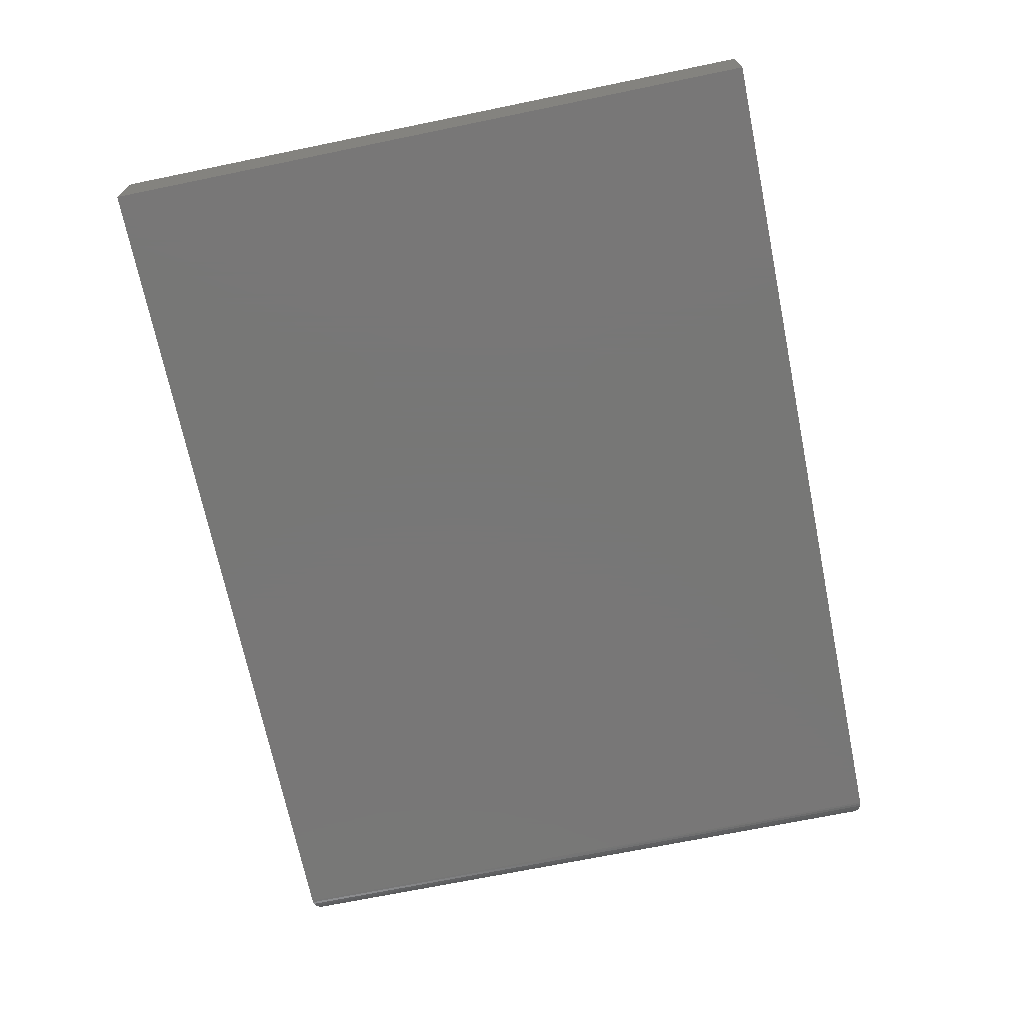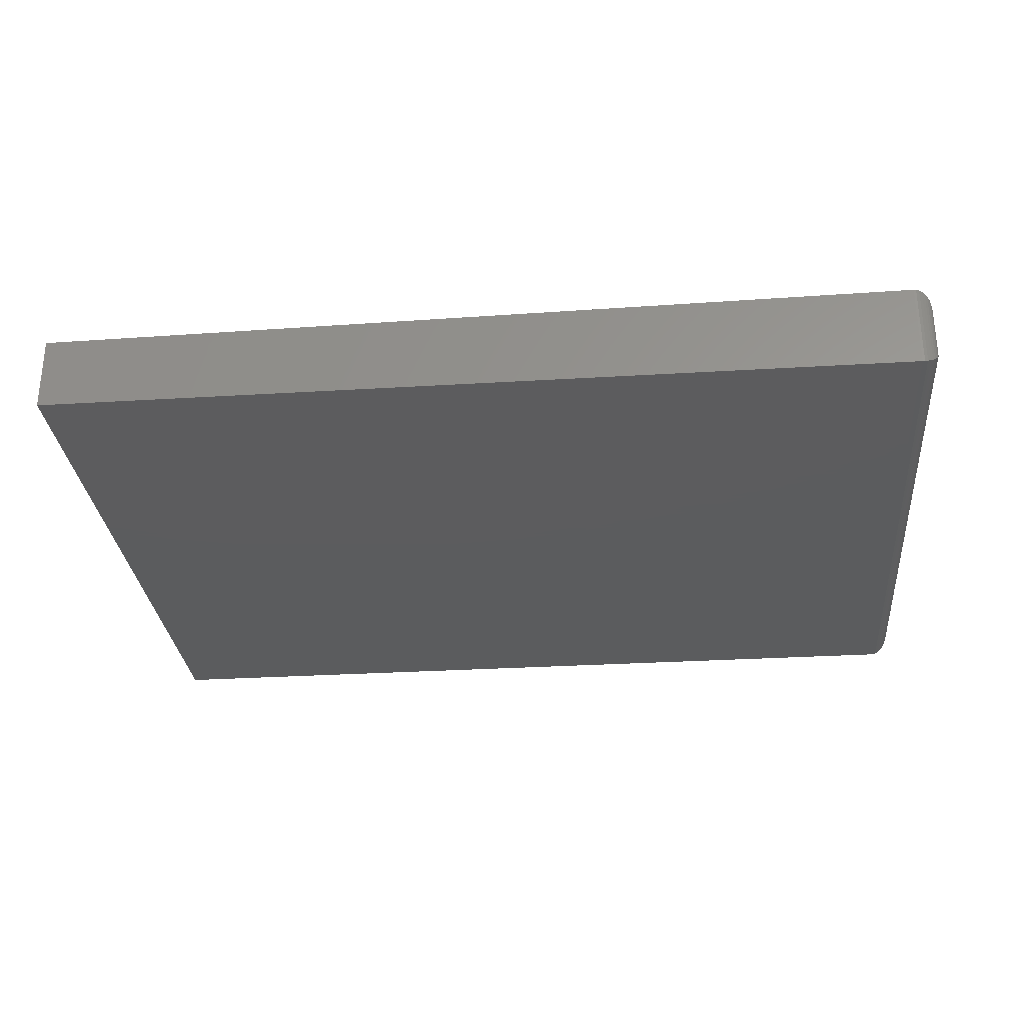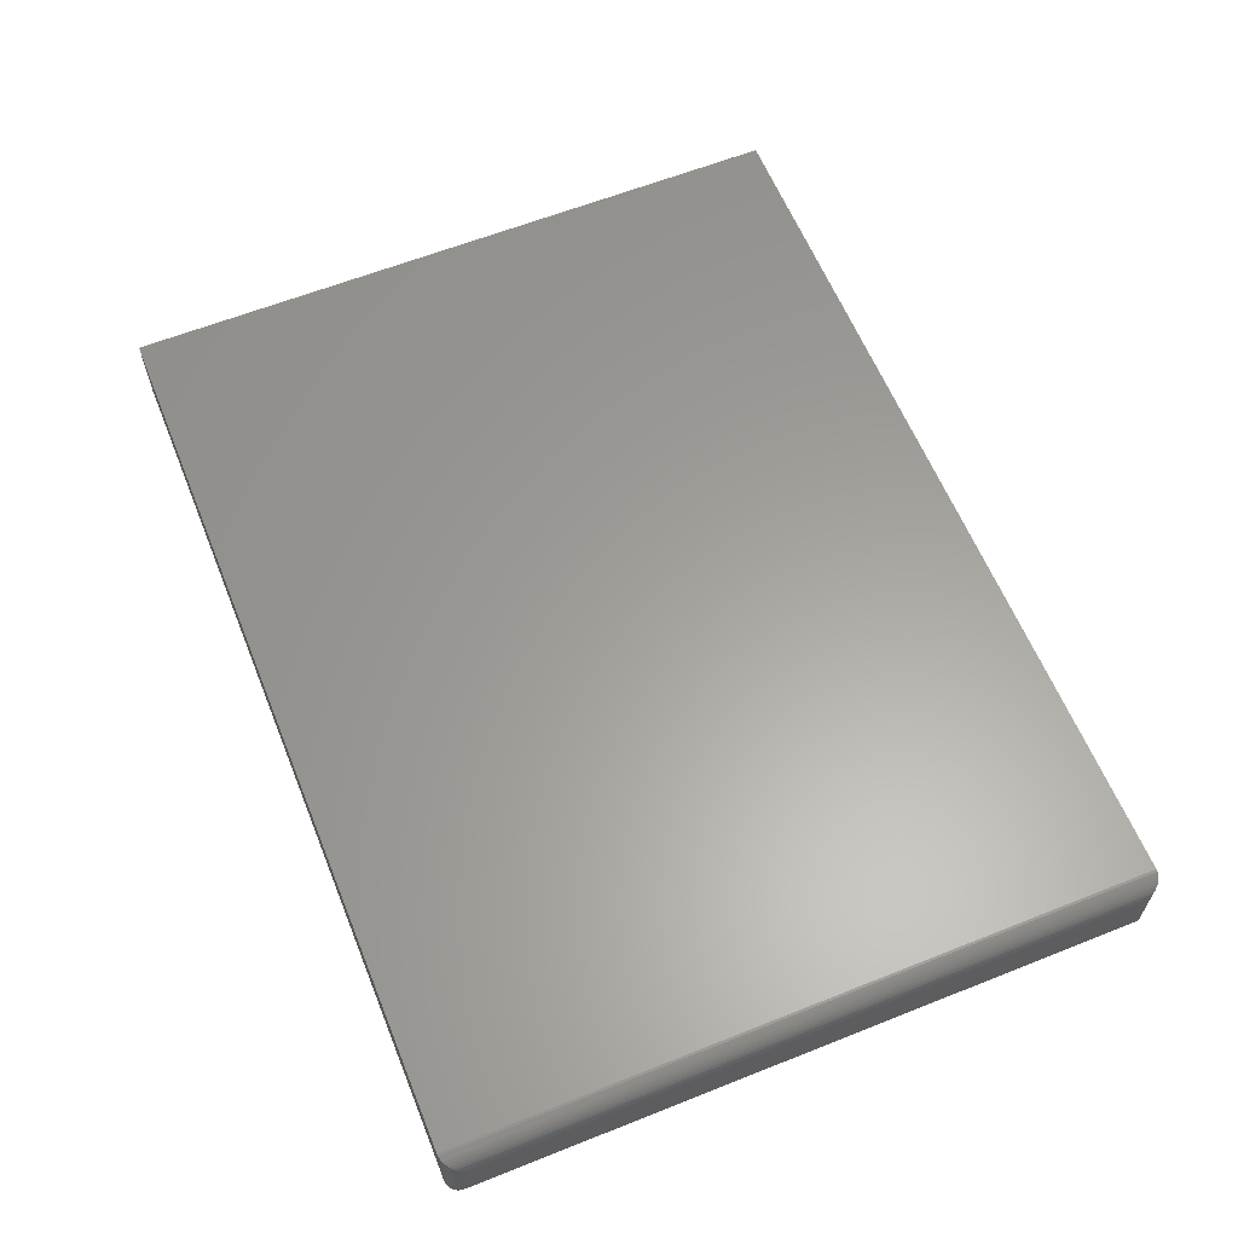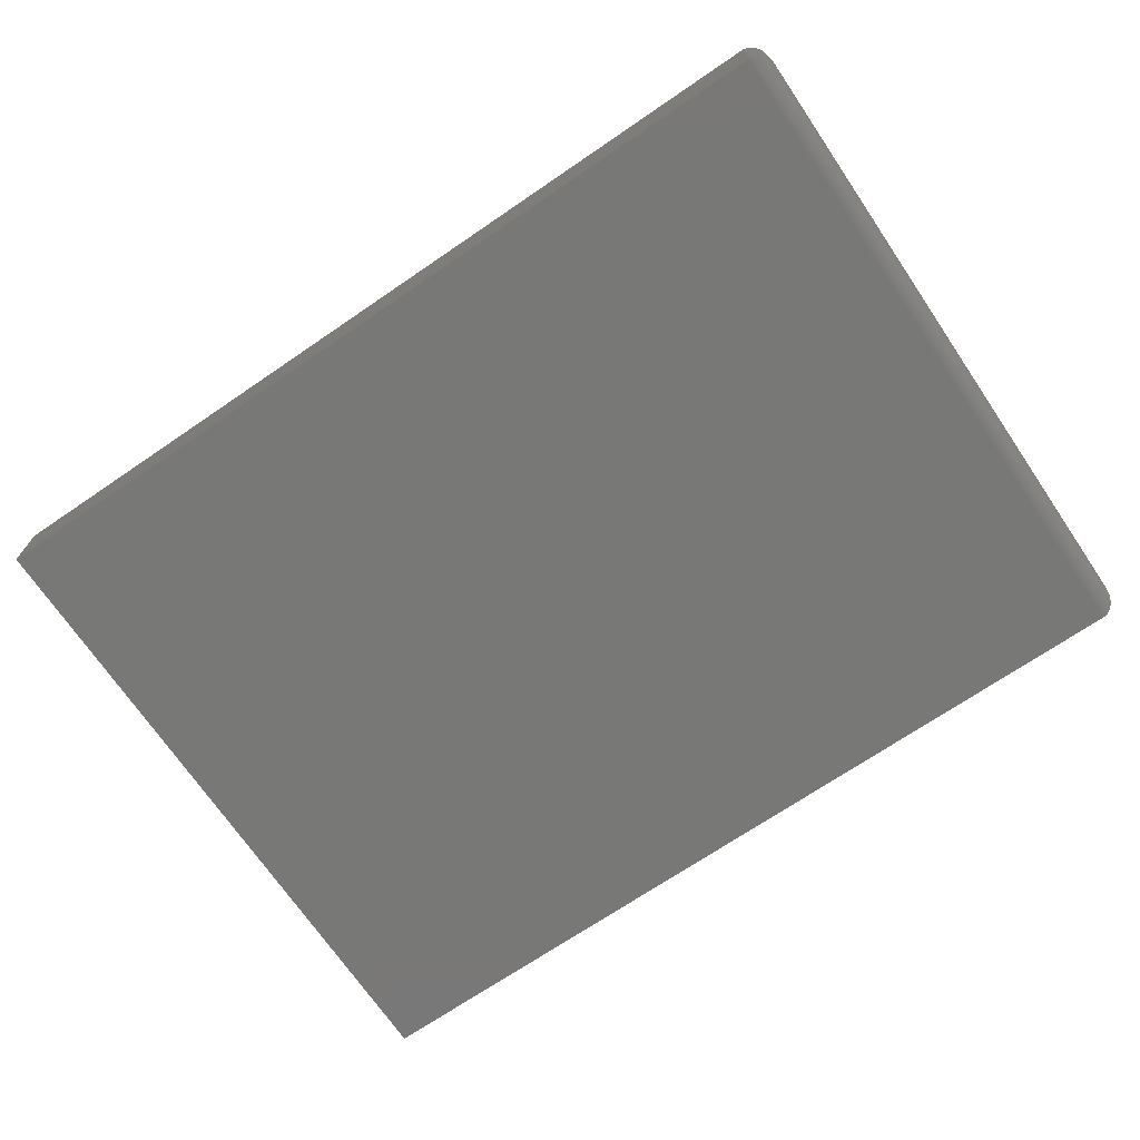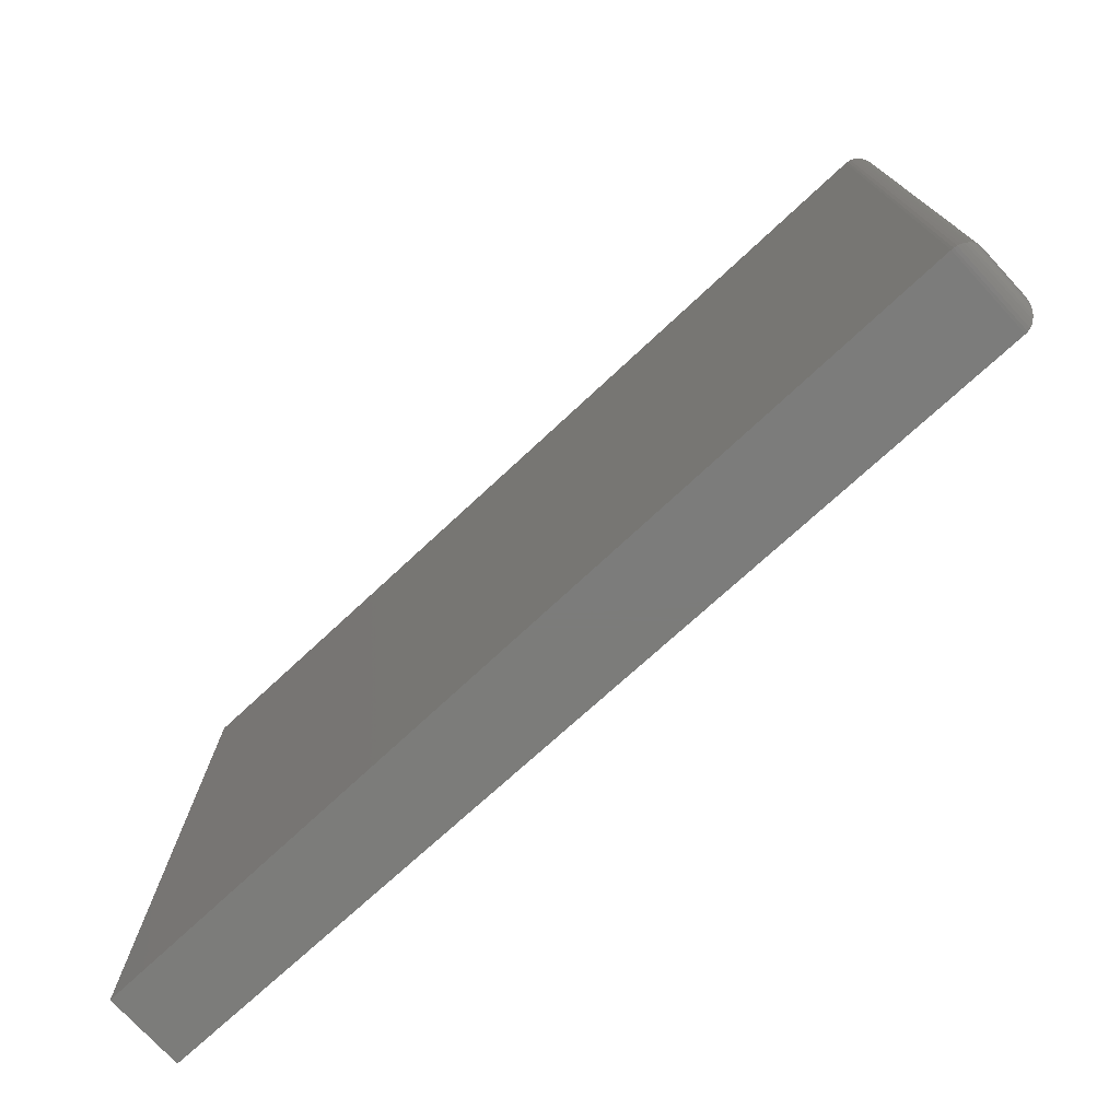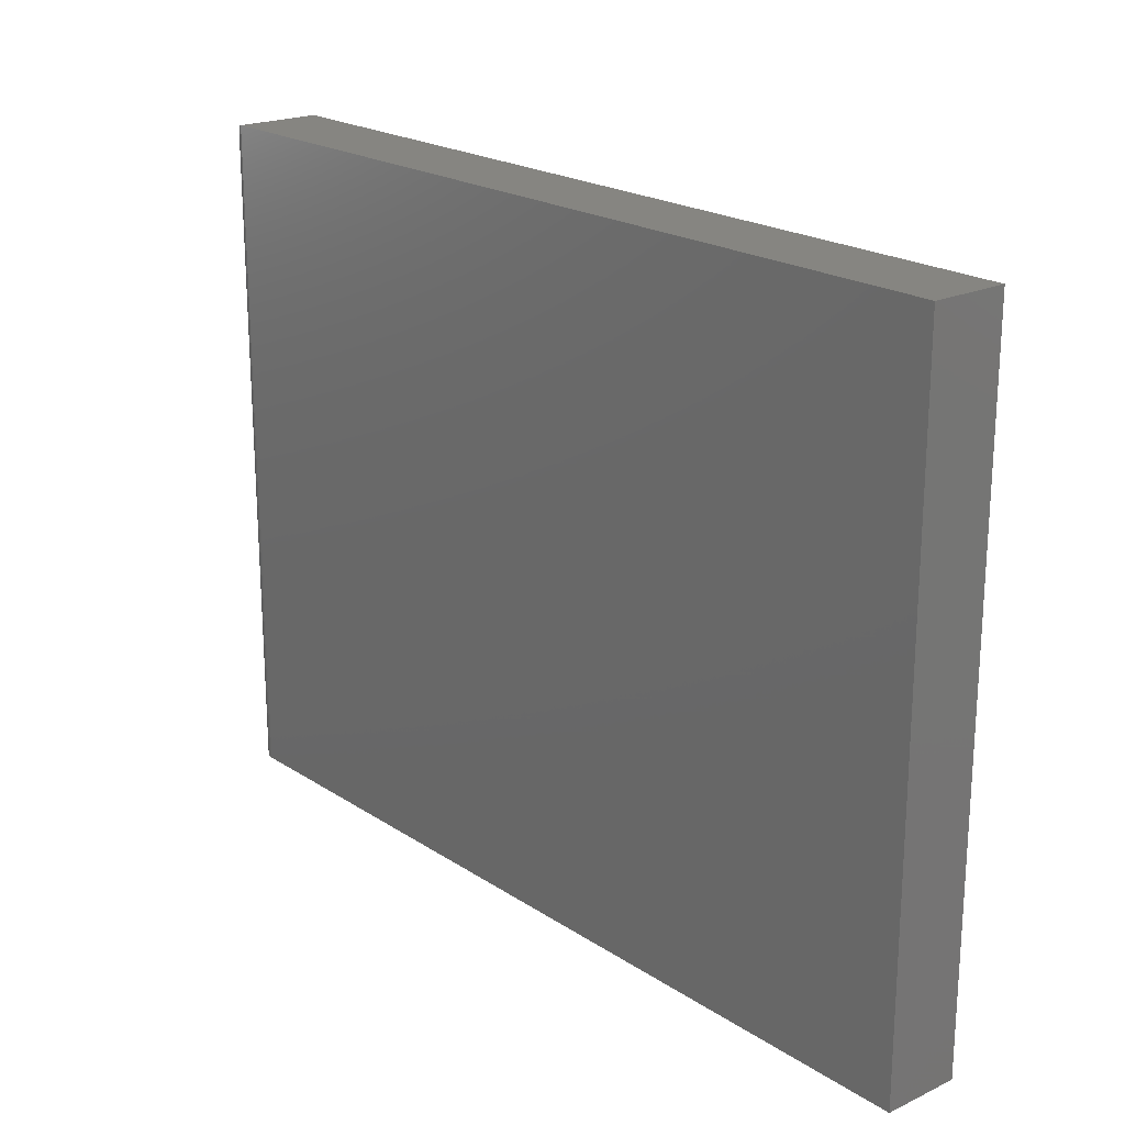
<metadata>
{"format":"stl","ext":"stl","renderer":"f3d","projection":"perspective","resolution":1024,"background":"white","views":[{"elev":-70.0,"azim":101.6,"up":"+Z"},{"elev":-29.3,"azim":-174.8,"up":"+Z"},{"elev":61.8,"azim":-112.0,"up":"+Z"},{"elev":-70.8,"azim":-145.8,"up":"+Z"},{"elev":-75.3,"azim":-137.2,"up":"+Y"},{"elev":20.8,"azim":49.9,"up":"+Y"}]}
</metadata>
<code>
# stl→obj: 44 verts, 84 faces
v 0.01562 0.5625 -9.568e-19
v 0.01562 0.5625 0.07089
v 0.75 0.5625 -4.592e-17
v 0.75 0.5625 0.06316
v 0.01562 0 1.292e-17
v 0.75 0 -4.592e-17
v 0.01579 -4.163e-17 0.07089
v 0.75 0 0.06316
v 3.384e-18 0.01562 0.05526
v 3.384e-18 0.5469 0.05526
v 9.568e-19 0.01562 0.01562
v 9.568e-19 0.5469 0.01562
v 0.0004375 0.01195 0.05893
v 0.0004375 0.5505 0.05893
v 0.008871 0.001535 0.06935
v 0.006684 0.5597 0.06808
v 0.006684 0.002811 0.06808
v 0.004736 0.5581 0.06647
v 0.004736 0.00442 0.06647
v 0.003078 0.5562 0.06457
v 0.003078 0.006313 0.06457
v 0.001752 0.5541 0.06245
v 0.001752 0.008436 0.06245
v 0.01369 0.0001199 0.07077
v 0.01369 0.5624 0.07077
v 0.01123 0.0006303 0.07026
v 0.01123 0.5619 0.07026
v 0.008871 0.561 0.06935
v 0.0004375 0.01195 0.01195
v 0.001752 0.008436 0.008436
v 0.003078 0.006313 0.006313
v 0.004736 0.004419 0.004419
v 0.006684 0.002811 0.002811
v 0.008871 0.001535 0.001535
v 0.01369 0.0001198 0.0001198
v 0.01123 0.0006303 0.0006303
v 0.0004375 0.5505 0.01195
v 0.001752 0.5541 0.008436
v 0.003078 0.5562 0.006313
v 0.004736 0.5581 0.004419
v 0.006684 0.5597 0.002811
v 0.008871 0.561 0.001535
v 0.01369 0.5624 0.0001198
v 0.01123 0.5619 0.0006303
f 1 2 3
f 3 2 4
f 5 6 7
f 7 6 8
f 9 10 11
f 11 10 12
f 4 2 8
f 8 2 7
f 1 3 5
f 5 3 6
f 10 13 14
f 10 9 13
f 15 16 17
f 17 16 18
f 17 18 19
f 19 18 20
f 19 20 21
f 21 20 22
f 21 22 23
f 23 22 14
f 23 14 13
f 7 2 24
f 24 2 25
f 24 25 26
f 26 25 27
f 26 27 15
f 15 27 28
f 15 28 16
f 9 29 13
f 9 11 29
f 13 29 30
f 13 30 23
f 23 30 31
f 23 31 21
f 21 31 32
f 21 32 19
f 19 32 33
f 19 33 17
f 17 33 34
f 5 7 35
f 35 7 24
f 35 24 36
f 36 24 26
f 36 26 34
f 34 26 15
f 34 15 17
f 11 37 29
f 11 12 37
f 29 37 38
f 29 38 30
f 30 38 39
f 30 39 31
f 31 39 40
f 31 40 32
f 32 40 41
f 32 41 33
f 33 41 42
f 1 5 43
f 43 5 35
f 43 35 44
f 44 35 36
f 44 36 42
f 42 36 34
f 42 34 33
f 12 14 37
f 12 10 14
f 28 41 16
f 16 41 40
f 16 40 18
f 18 40 39
f 18 39 20
f 20 39 38
f 20 38 22
f 22 38 37
f 22 37 14
f 2 1 25
f 25 1 43
f 25 43 27
f 27 43 44
f 27 44 28
f 28 44 42
f 28 42 41
f 6 3 8
f 8 3 4

</code>
